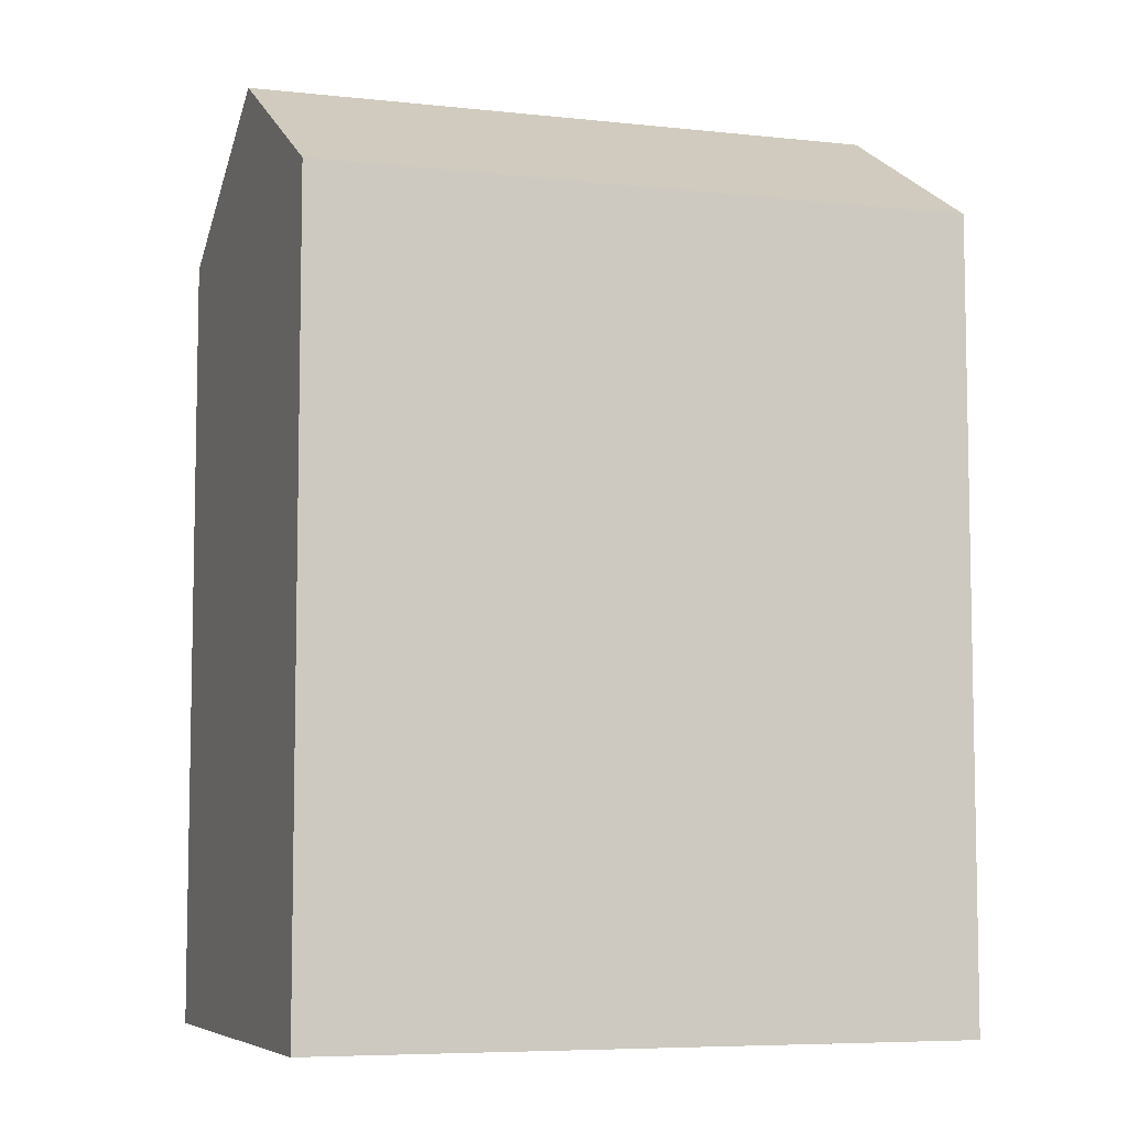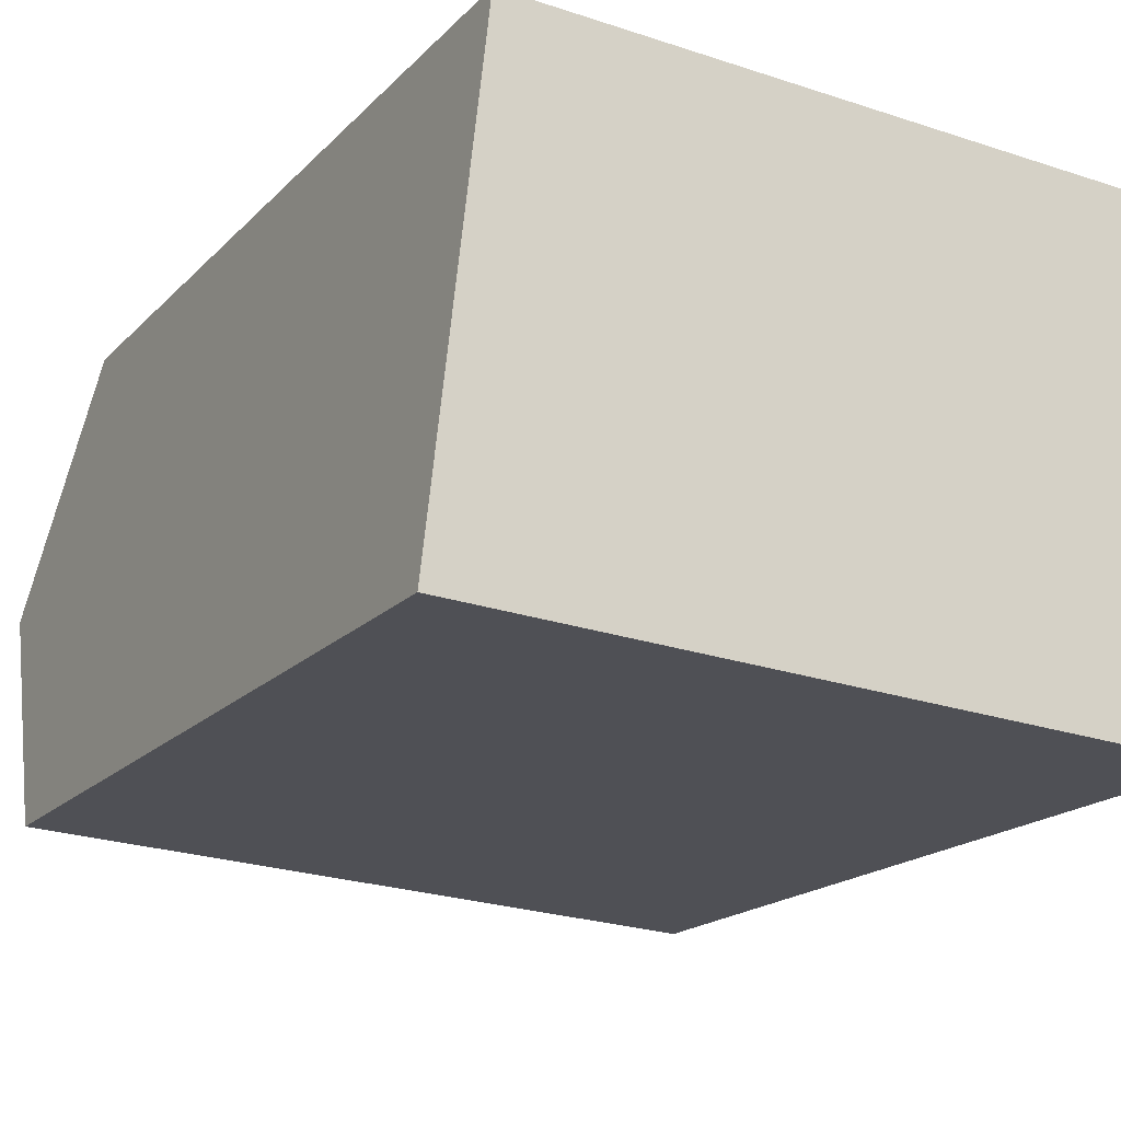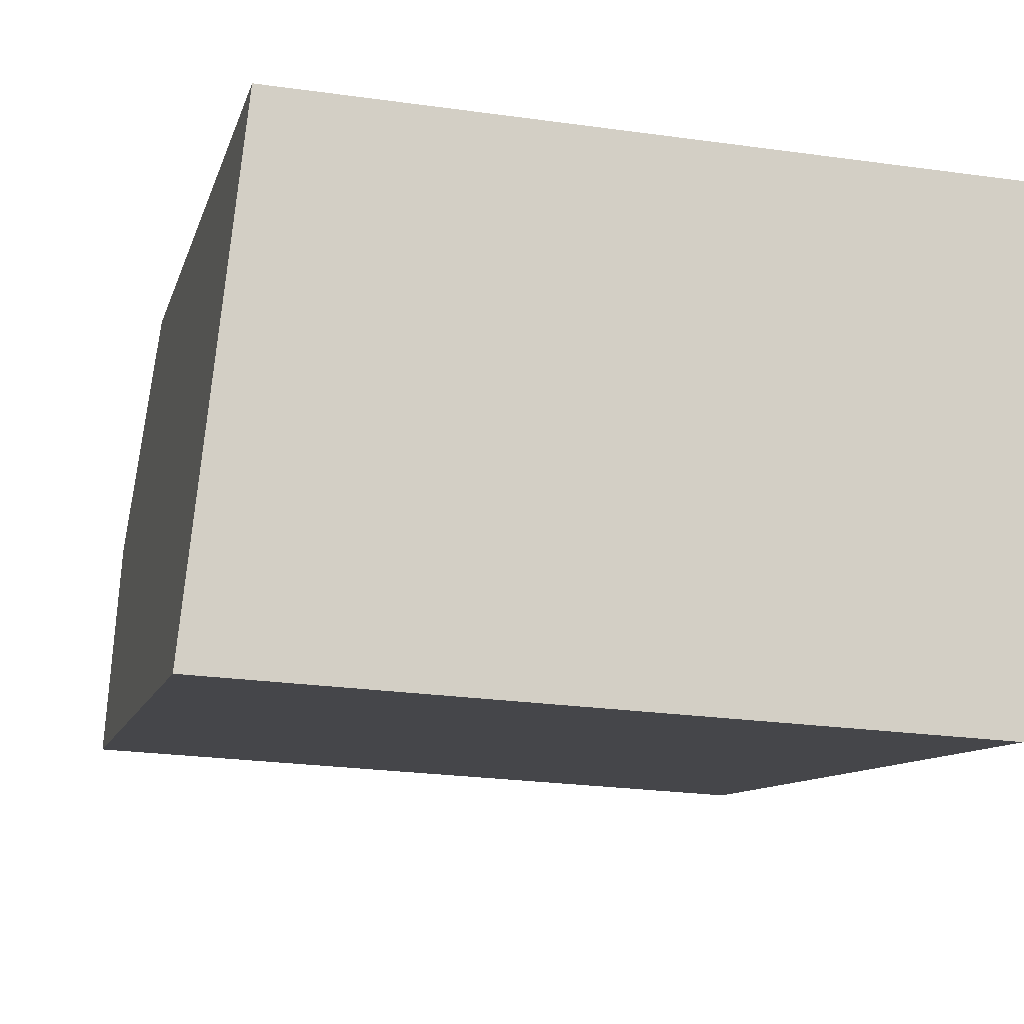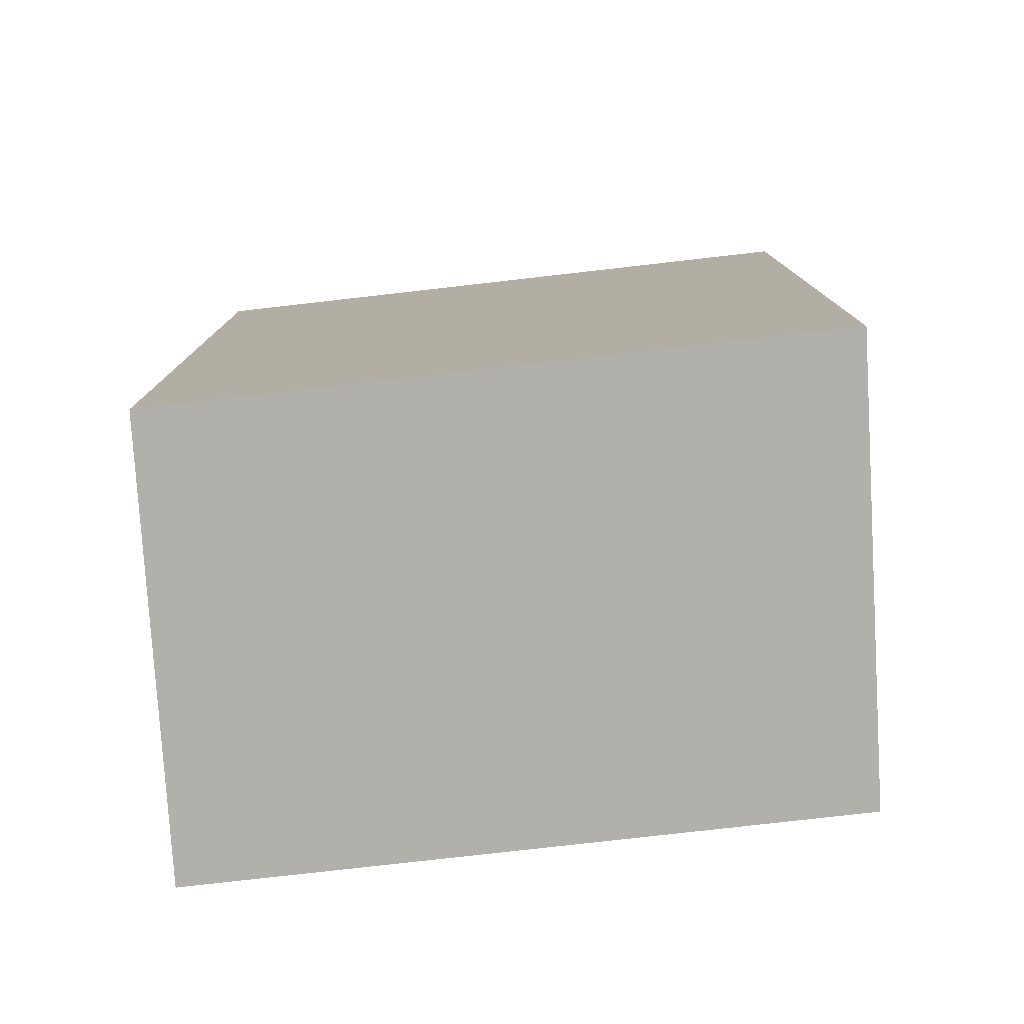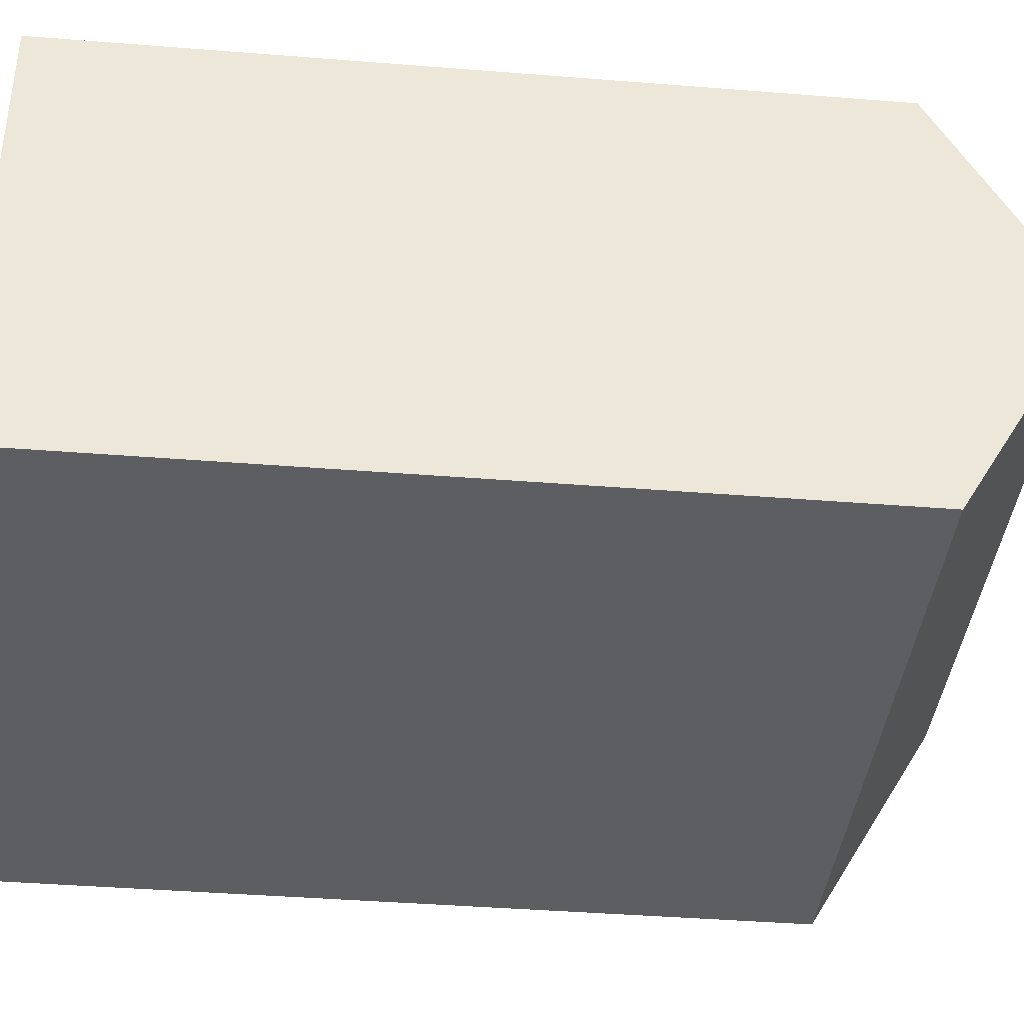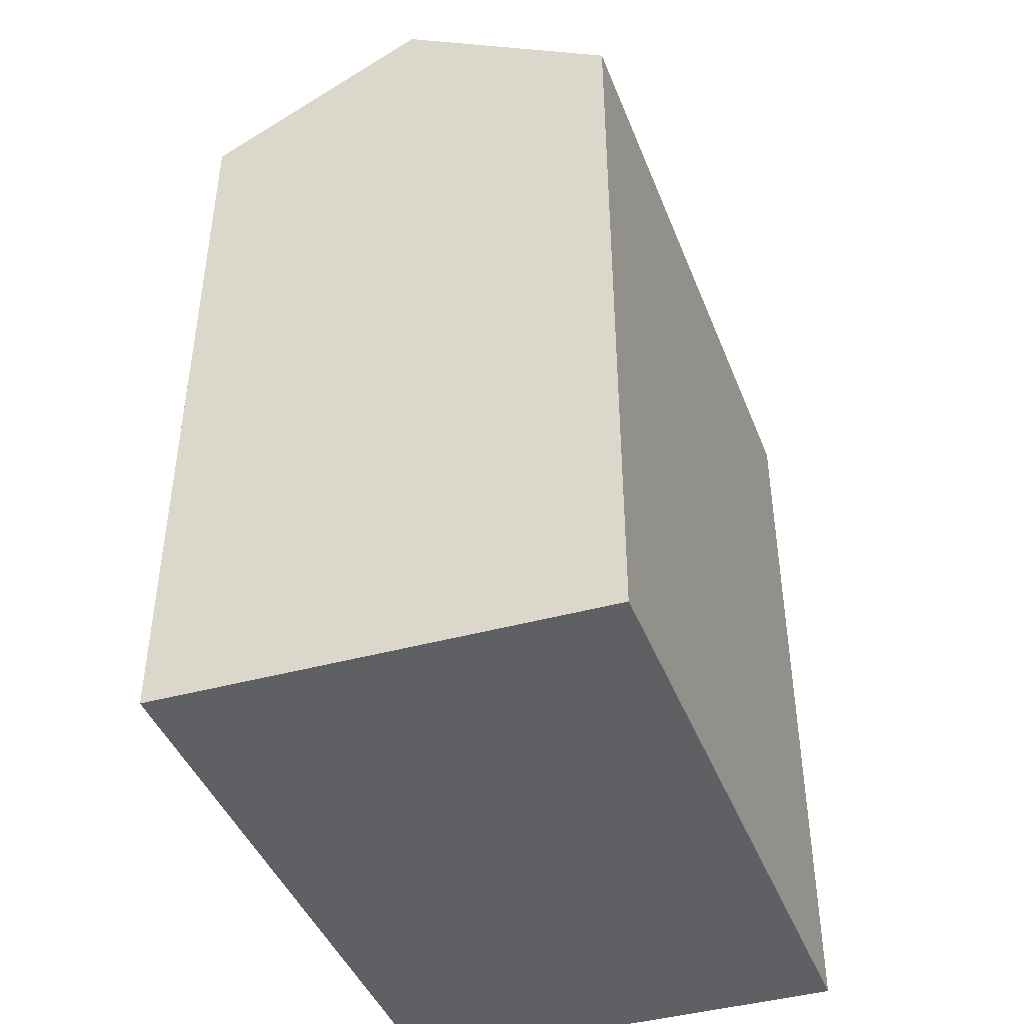
<metadata>
{"format":"obj","ext":"obj","renderer":"f3d","projection":"perspective","resolution":1024,"background":"white","views":[{"elev":-6.8,"azim":-13.9,"up":"+Y"},{"elev":-17.6,"azim":-28.2,"up":"+Z"},{"elev":-9.2,"azim":-12.4,"up":"+Z"},{"elev":-78.5,"azim":9.9,"up":"+Y"},{"elev":-42.3,"azim":84.6,"up":"+Z"},{"elev":-43.8,"azim":-65.9,"up":"+Y"}]}
</metadata>
<code>
v  16.67 6.088e-17 -0.9942
v  1.279 -6.963e-16 11.37
v  0 0 0
v  17.95 -6.354e-16 10.38
v  16.67 20.25 -0.9949
v  0.6398 23.63 5.685
v  17.31 23.63 4.69
v  0.0004325 20.25 -0.0006407
v  1.279 20.25 11.37
v  17.95 20.25 10.38
g defaultobject
f 1 2 3
f 2 1 4
f 5 6 7
f 6 5 8
f 7 9 10
f 9 7 6
f 9 3 2
f 3 9 8
f 8 9 6
f 8 1 3
f 1 8 5
f 5 4 1
f 4 5 10
f 10 5 7
f 4 9 2
f 9 4 10

</code>
